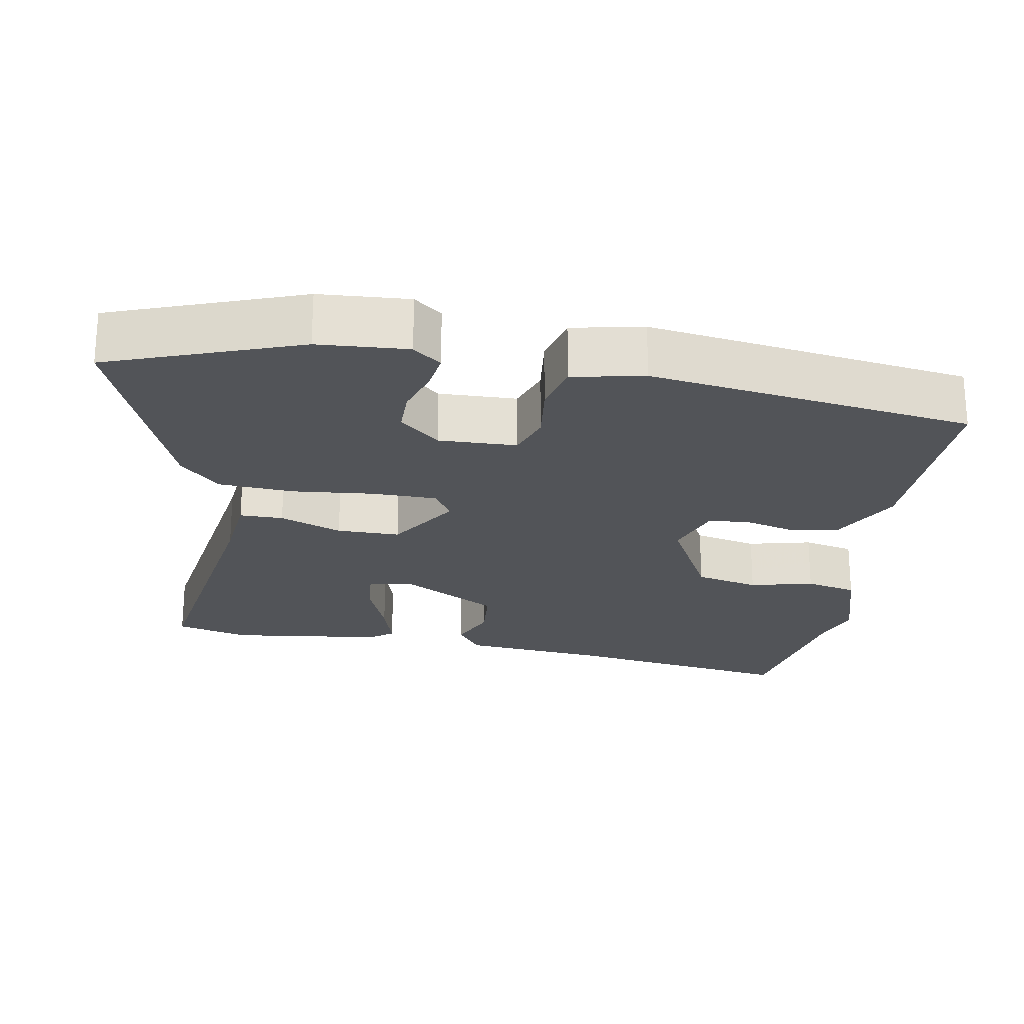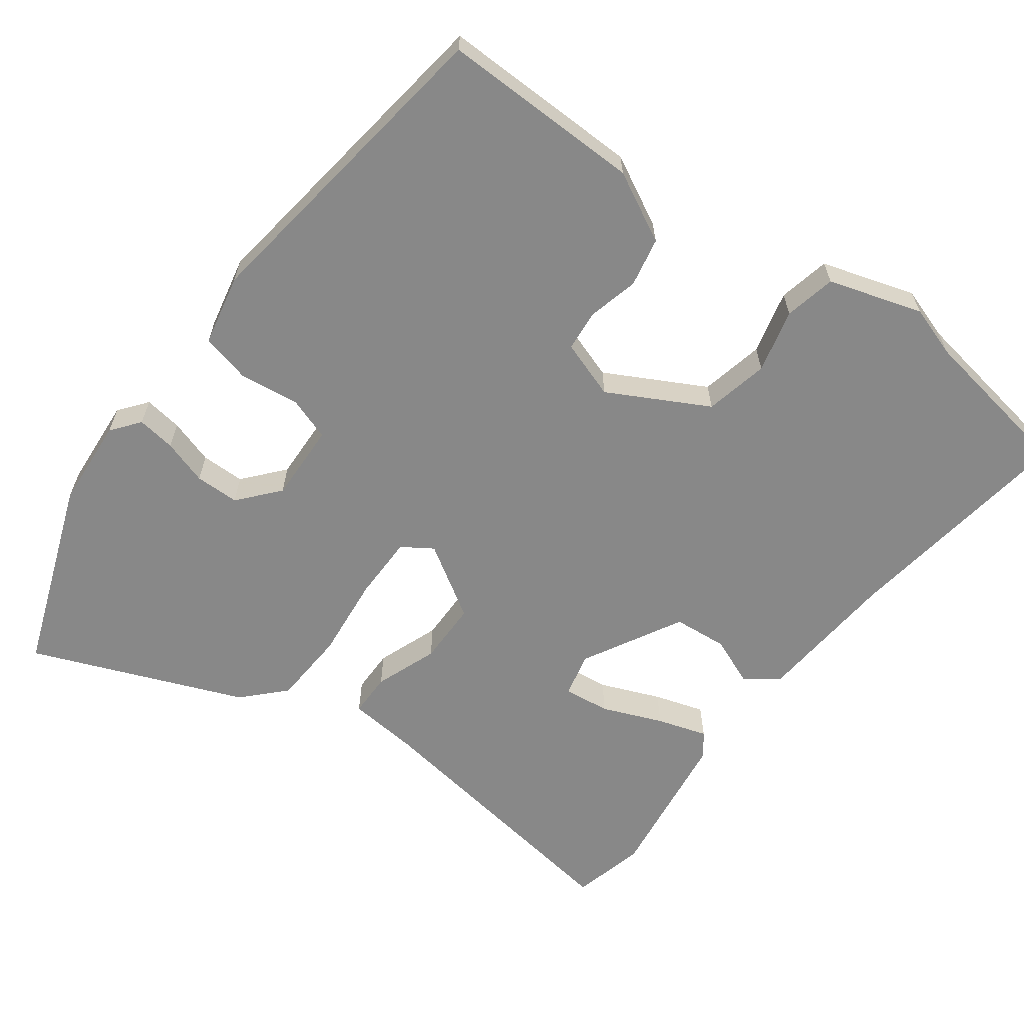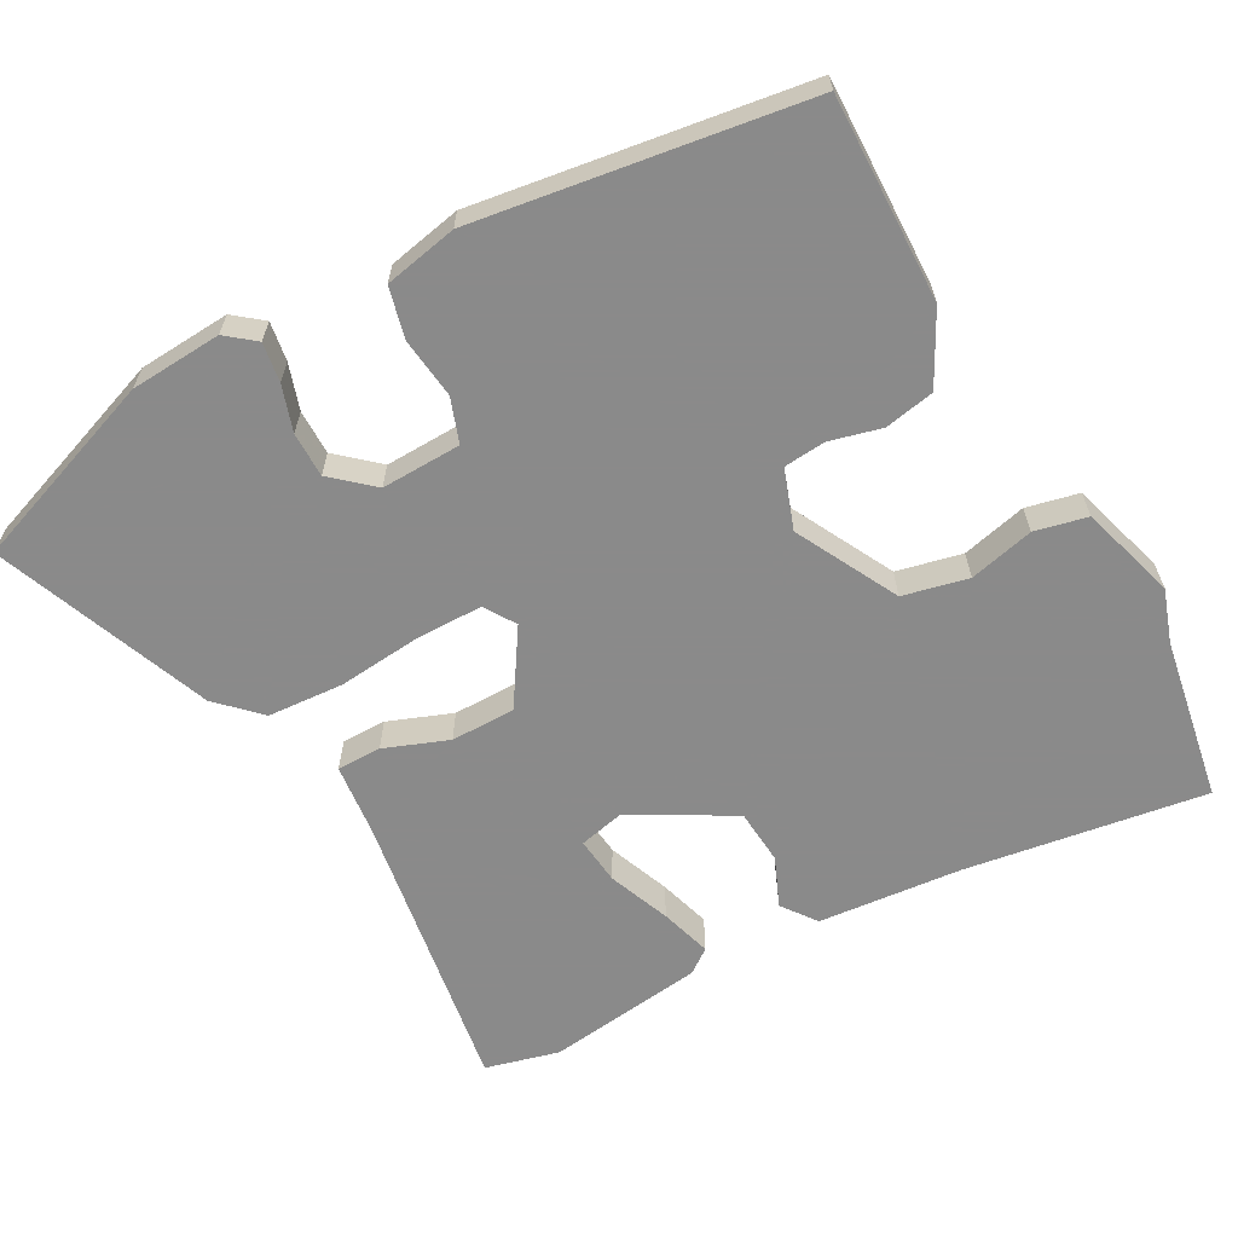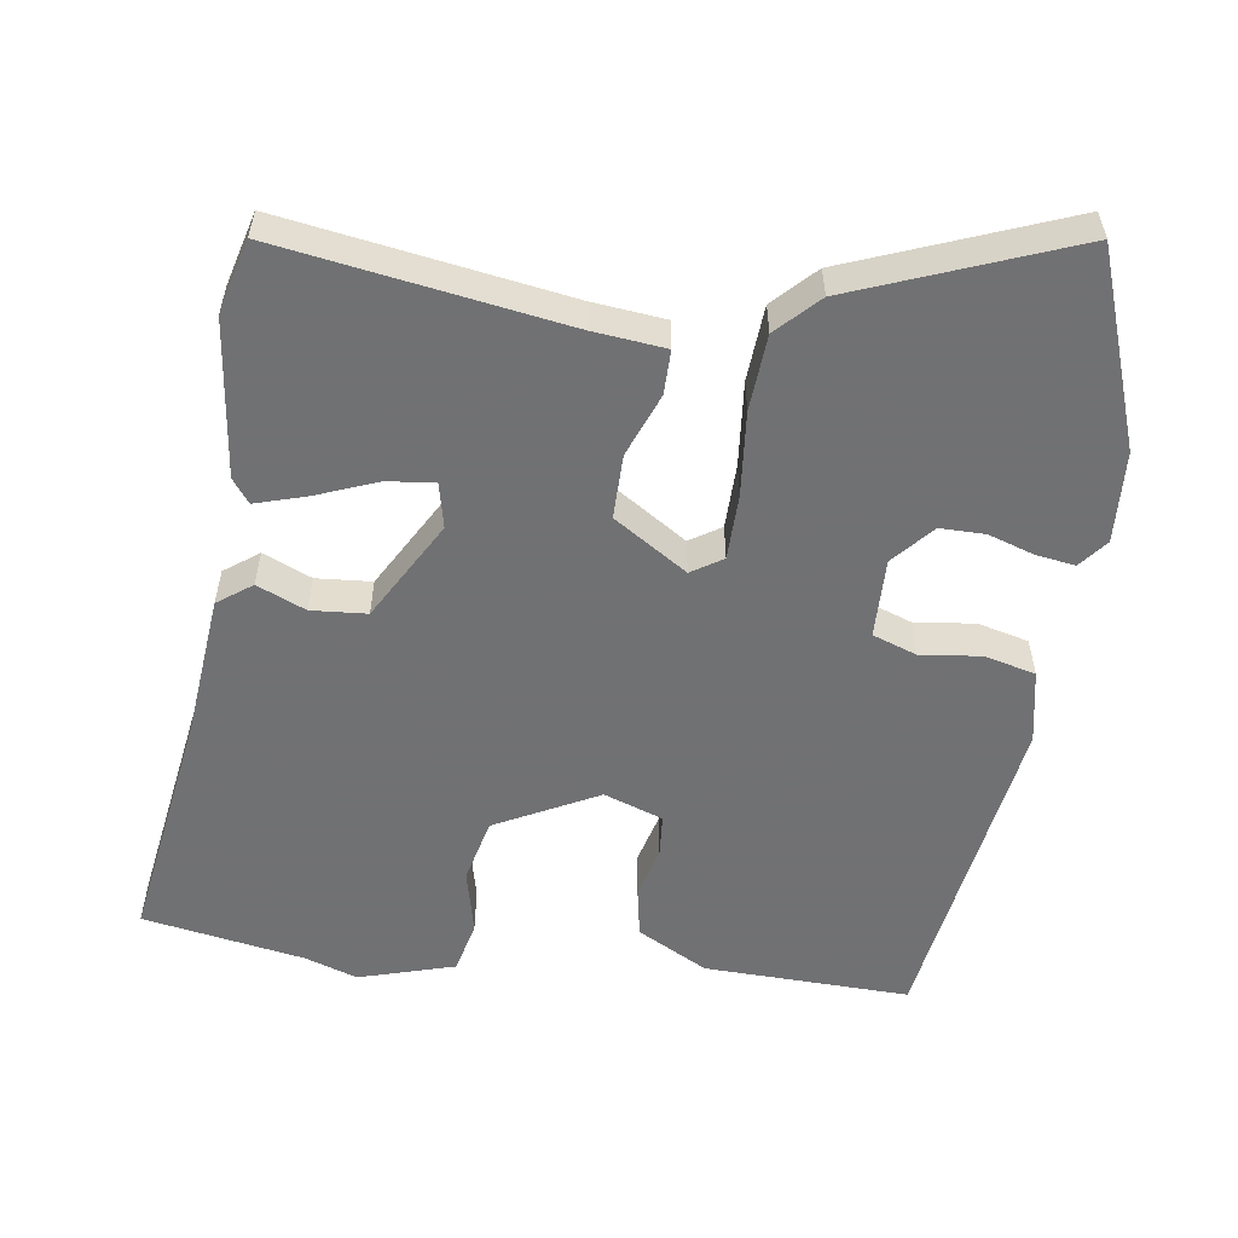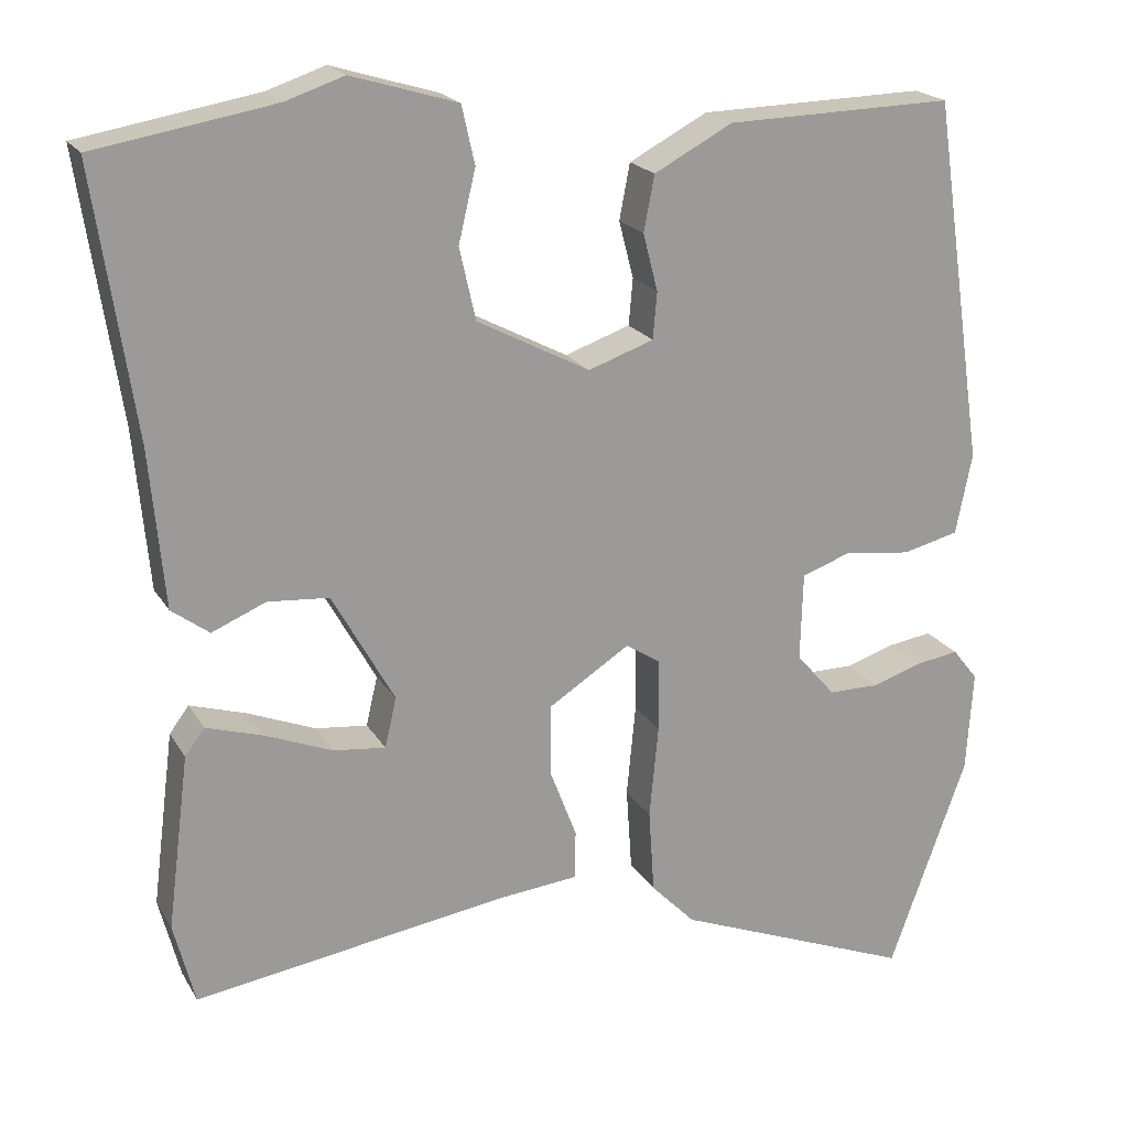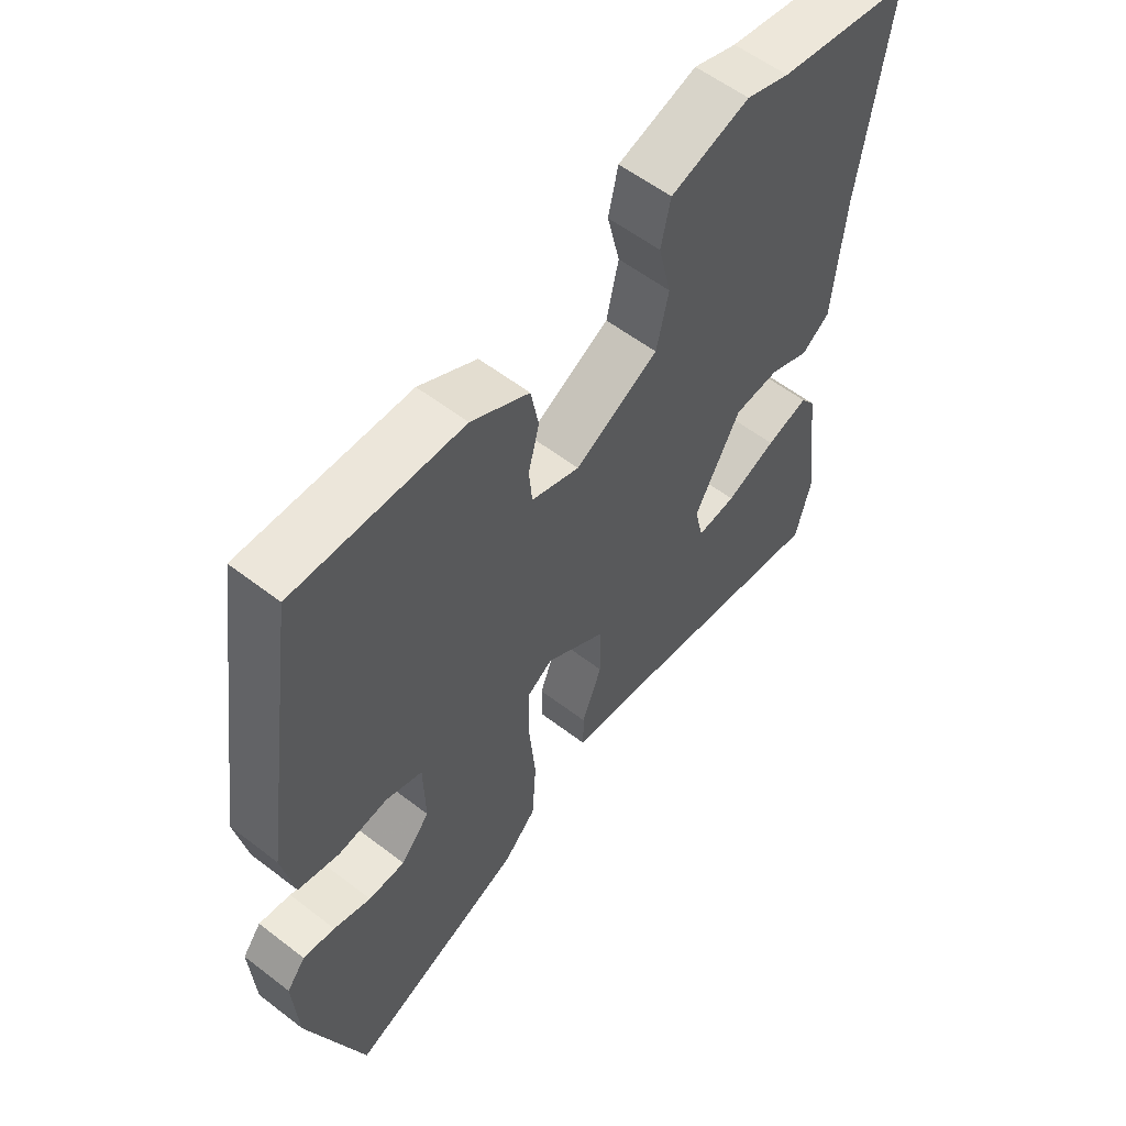
<metadata>
{"format":"obj","ext":"obj","renderer":"f3d","projection":"perspective","resolution":1024,"background":"white","views":[{"elev":-23.3,"azim":-99.8,"up":"+Y"},{"elev":-62.8,"azim":-36.0,"up":"+Y"},{"elev":-63.6,"azim":-61.2,"up":"+Y"},{"elev":-55.3,"azim":171.6,"up":"+Y"},{"elev":20.0,"azim":157.7,"up":"+Z"},{"elev":56.9,"azim":-51.2,"up":"+Z"}]}
</metadata>
<code>
v 0.349 0.07 0.526
v 0.569 0.07 0.488
v 0.52 0.07 0.163
v 0.502 0.07 -0.031
v 0.456 0.07 -0.065
v 0.39 0.07 -0.037
v 0.315 0.07 -0.043
v 0.239 0.07 -0.179
v 0.253 0.07 -0.24
v 0.317 0.07 -0.233
v 0.4 0.07 -0.2
v 0.469 0.07 -0.179
v 0.493 0.07 -0.211
v 0.52 0.07 -0.424
v 0.494 0.07 -0.524
v 0.109 0.07 -0.465
v 0.011 0.07 -0.455
v 0.011 0.07 -0.395
v 0.044 0.07 -0.309
v 0.044 0.07 -0.222
v -0.056 0.07 -0.158
v -0.098 0.07 -0.185
v -0.099 0.07 -0.274
v -0.088 0.07 -0.388
v -0.095 0.07 -0.491
v -0.149 0.07 -0.546
v -0.442 0.07 -0.661
v -0.537 0.07 -0.399
v -0.545 0.07 -0.275
v -0.514 0.07 -0.236
v -0.461 0.07 -0.244
v -0.399 0.07 -0.264
v -0.338 0.07 -0.264
v -0.29 0.07 -0.209
v -0.293 0.07 -0.101
v -0.353 0.07 -0.08
v -0.435 0.07 -0.09
v -0.504 0.07 -0.073
v -0.524 0.07 0.026
v -0.459 0.07 0.473
v -0.181 0.07 0.466
v -0.085 0.07 0.415
v -0.072 0.07 0.347
v -0.09 0.07 0.277
v -0.085 0.07 0.22
v -0.005 0.07 0.192
v 0.133 0.07 0.264
v 0.153 0.07 0.352
v 0.132 0.07 0.44
v 0.148 0.07 0.511
v 0.278 0.07 0.55
v 0.349 0 0.526
v 0.569 0 0.488
v 0.52 0 0.163
v 0.502 0 -0.031
v 0.456 0 -0.065
v 0.39 0 -0.037
v 0.315 0 -0.043
v 0.239 0 -0.179
v 0.253 0 -0.24
v 0.317 0 -0.233
v 0.4 0 -0.2
v 0.469 0 -0.179
v 0.493 0 -0.211
v 0.52 0 -0.424
v 0.494 0 -0.524
v 0.109 0 -0.465
v 0.011 0 -0.455
v 0.011 0 -0.395
v 0.044 0 -0.309
v 0.044 0 -0.222
v -0.056 0 -0.158
v -0.098 0 -0.185
v -0.099 0 -0.274
v -0.088 0 -0.388
v -0.095 0 -0.491
v -0.149 0 -0.546
v -0.442 0 -0.661
v -0.537 0 -0.399
v -0.545 0 -0.275
v -0.514 0 -0.236
v -0.461 0 -0.244
v -0.399 0 -0.264
v -0.338 0 -0.264
v -0.29 0 -0.209
v -0.293 0 -0.101
v -0.353 0 -0.08
v -0.435 0 -0.09
v -0.504 0 -0.073
v -0.524 0 0.026
v -0.459 0 0.473
v -0.181 0 0.466
v -0.085 0 0.415
v -0.072 0 0.347
v -0.09 0 0.277
v -0.085 0 0.22
v -0.005 0 0.192
v 0.133 0 0.264
v 0.153 0 0.352
v 0.132 0 0.44
v 0.148 0 0.511
v 0.278 0 0.55
f 50 51 1
f 49 50 1
f 48 49 1
f 1 2 3
f 48 1 3
f 47 48 3
f 4 5 6
f 3 4 6
f 47 3 6
f 46 47 6
f 45 46 6 7
f 42 43 44
f 41 42 44
f 40 41 44
f 39 40 44
f 38 39 44
f 37 38 44
f 36 37 44
f 35 36 44 45
f 34 35 45 7
f 30 31 32
f 29 30 32
f 28 29 32
f 27 28 32
f 26 27 32
f 25 26 32
f 24 25 32
f 23 24 32 33
f 22 23 33 34
f 16 17 18 19
f 16 19 20
f 14 15 16
f 13 14 16
f 12 13 16
f 11 12 16
f 10 11 16
f 9 10 16
f 8 9 16 20
f 7 8 20 21
f 21 22 34
f 7 21 34
f 52 102 101
f 52 101 100
f 52 100 99
f 54 53 52
f 54 52 99
f 54 99 98
f 57 56 55
f 57 55 54
f 57 54 98
f 57 98 97
f 58 57 97 96
f 95 94 93
f 95 93 92
f 95 92 91
f 95 91 90
f 95 90 89
f 95 89 88
f 95 88 87
f 96 95 87 86
f 58 96 86 85
f 83 82 81
f 83 81 80
f 83 80 79
f 83 79 78
f 83 78 77
f 83 77 76
f 83 76 75
f 84 83 75 74
f 85 84 74 73
f 70 69 68 67
f 71 70 67
f 67 66 65
f 67 65 64
f 67 64 63
f 67 63 62
f 67 62 61
f 67 61 60
f 71 67 60 59
f 72 71 59 58
f 85 73 72
f 85 72 58
f 1 52 53 2
f 2 53 54 3
f 3 54 55 4
f 4 55 56 5
f 5 56 57 6
f 6 57 58 7
f 7 58 59 8
f 8 59 60 9
f 9 60 61 10
f 10 61 62 11
f 11 62 63 12
f 12 63 64 13
f 13 64 65 14
f 14 65 66 15
f 15 66 67 16
f 16 67 68 17
f 17 68 69 18
f 18 69 70 19
f 19 70 71 20
f 20 71 72 21
f 21 72 73 22
f 22 73 74 23
f 23 74 75 24
f 24 75 76 25
f 25 76 77 26
f 26 77 78 27
f 27 78 79 28
f 28 79 80 29
f 29 80 81 30
f 30 81 82 31
f 31 82 83 32
f 32 83 84 33
f 33 84 85 34
f 34 85 86 35
f 35 86 87 36
f 36 87 88 37
f 37 88 89 38
f 38 89 90 39
f 39 90 91 40
f 40 91 92 41
f 41 92 93 42
f 42 93 94 43
f 43 94 95 44
f 44 95 96 45
f 45 96 97 46
f 46 97 98 47
f 47 98 99 48
f 48 99 100 49
f 49 100 101 50
f 50 101 102 51
f 51 102 52 1

</code>
